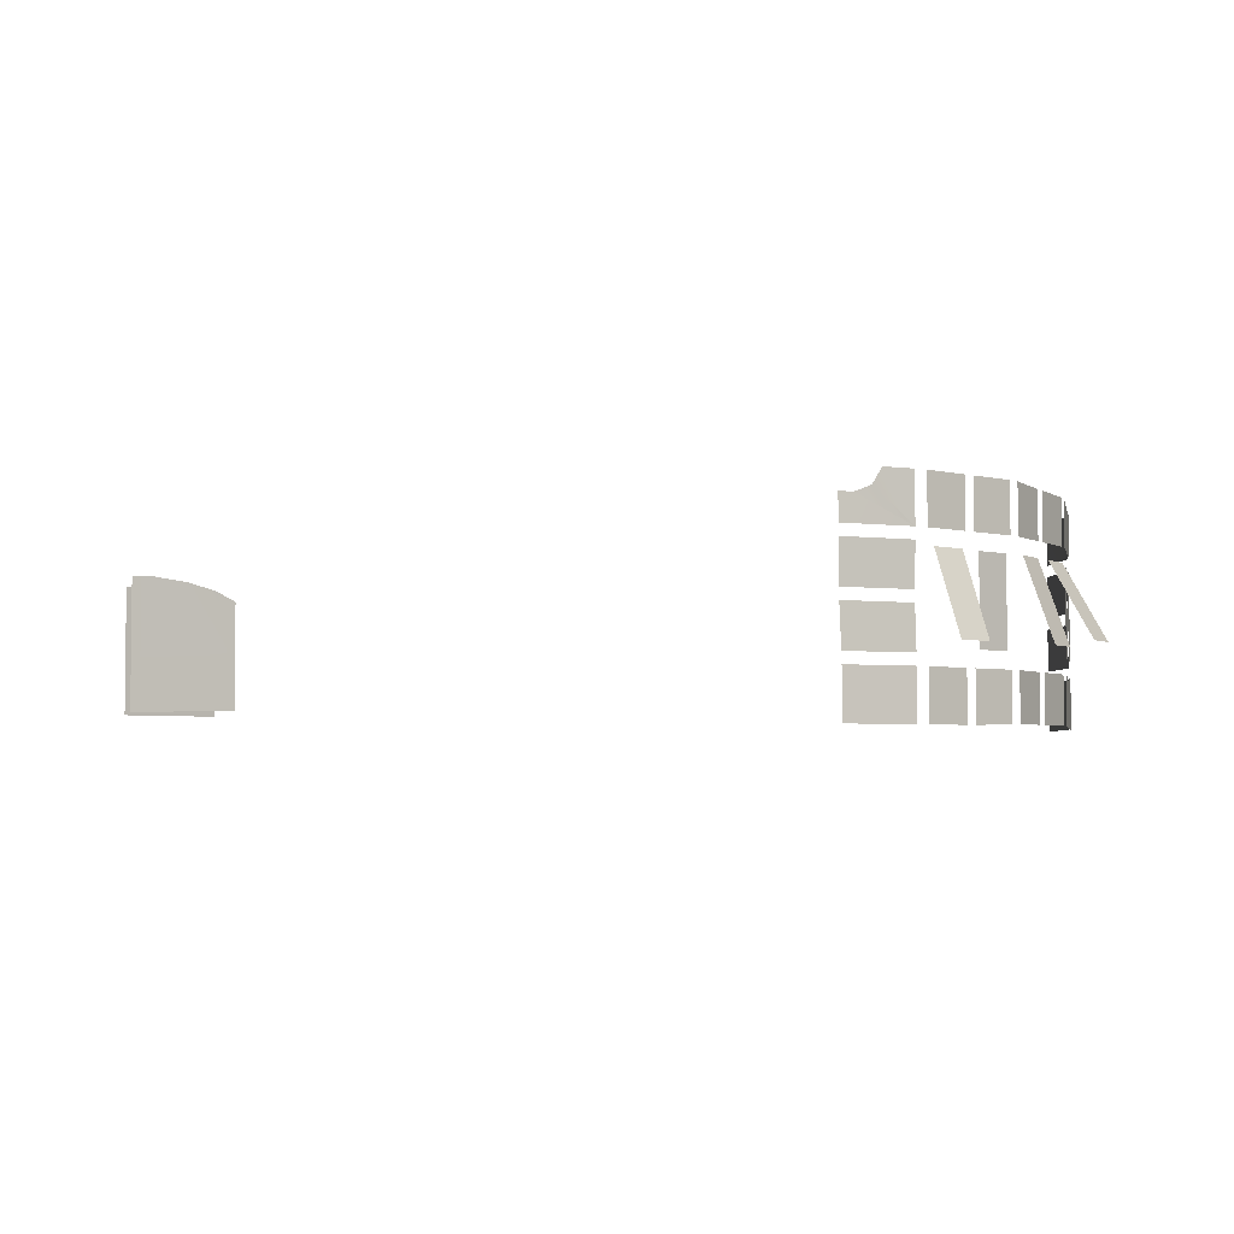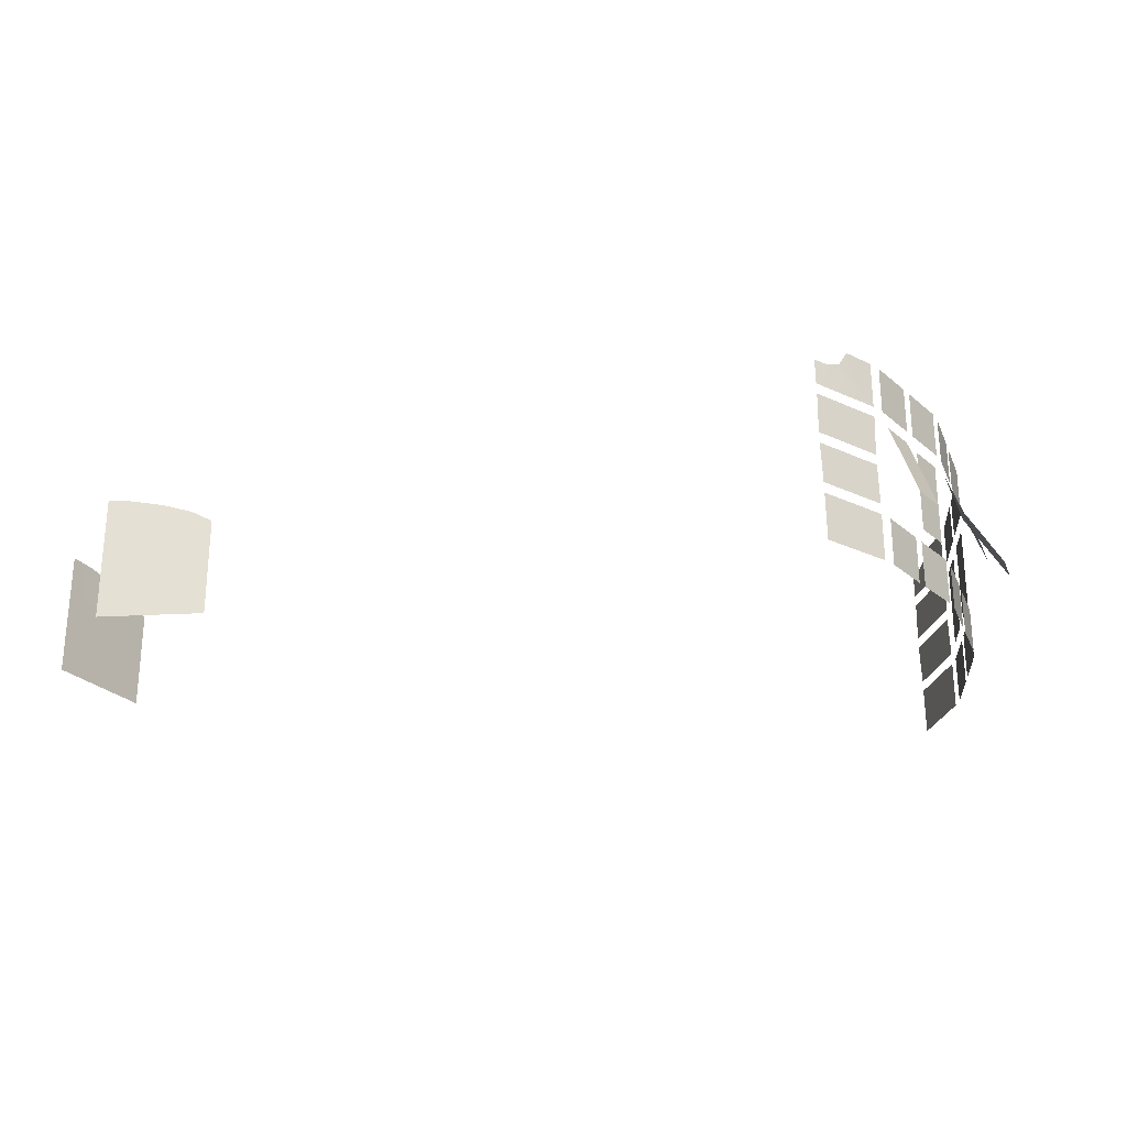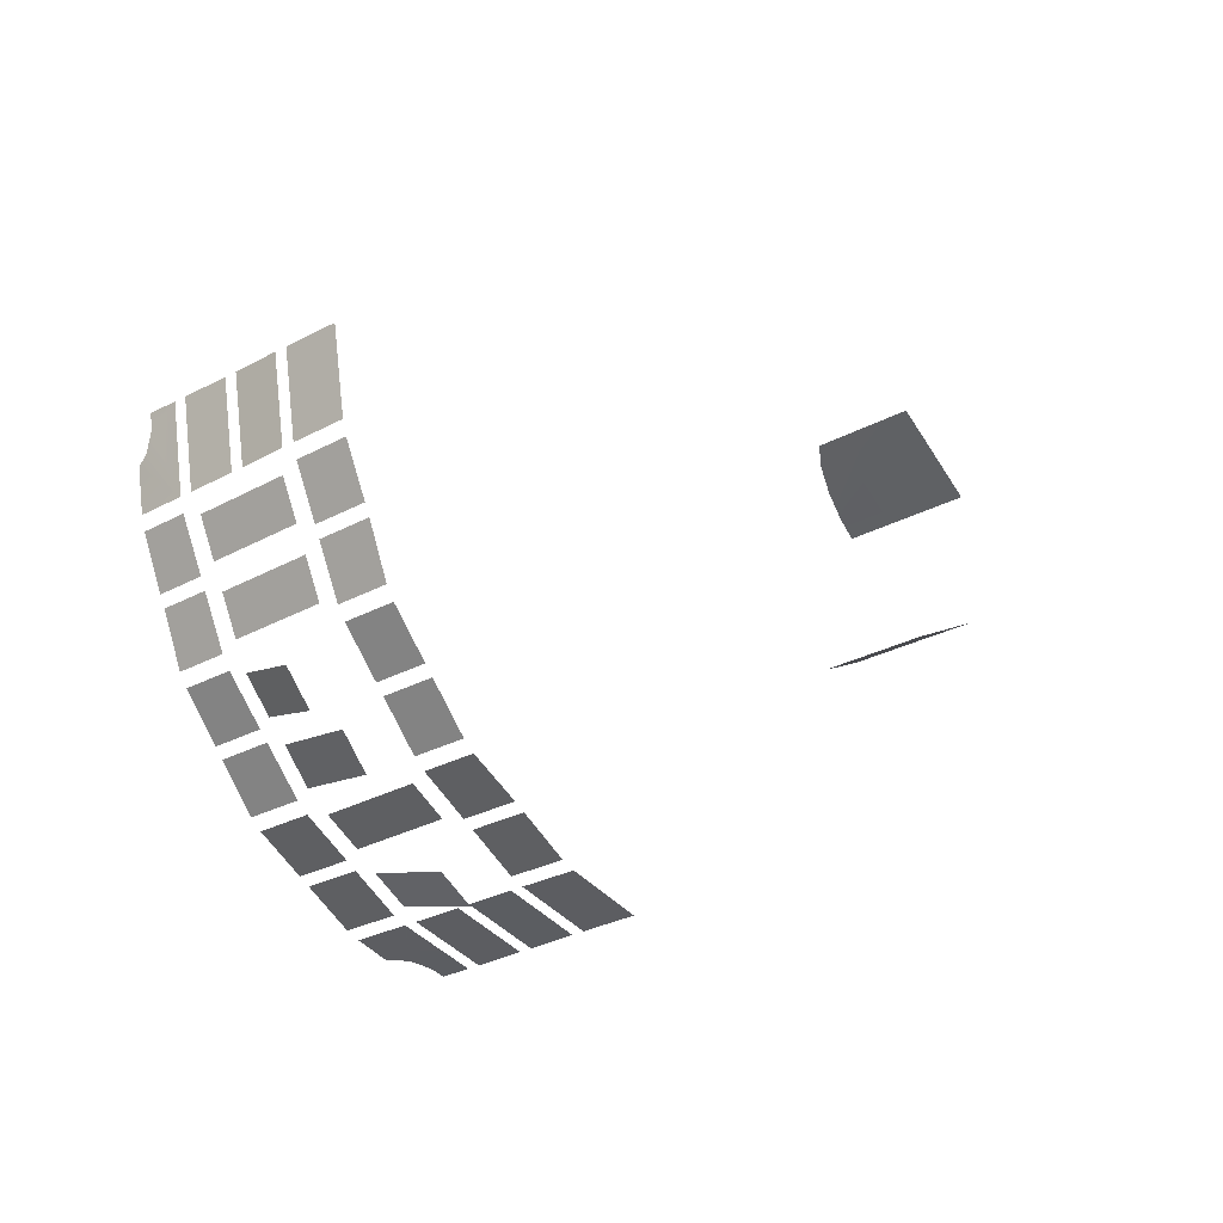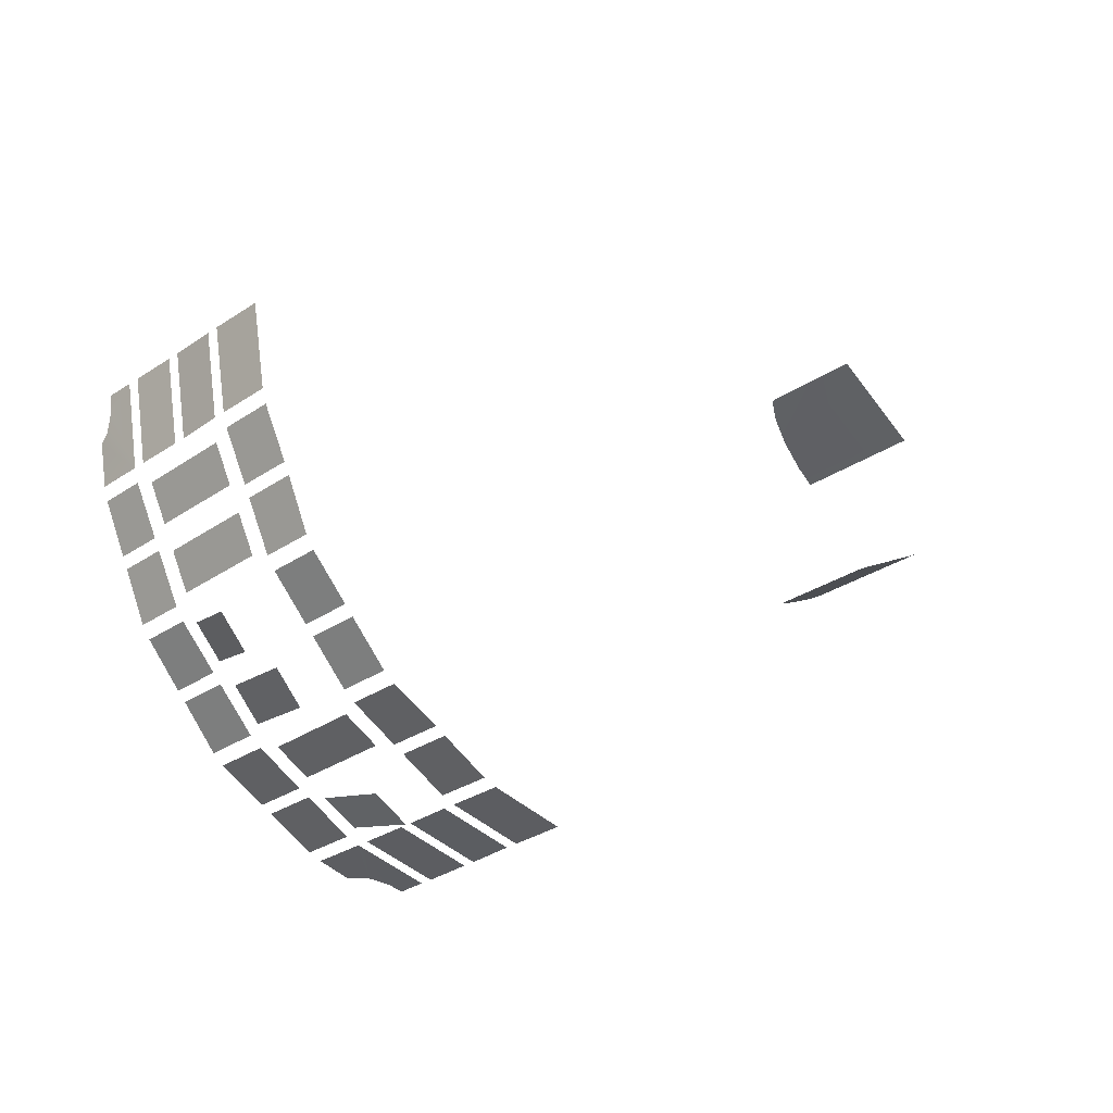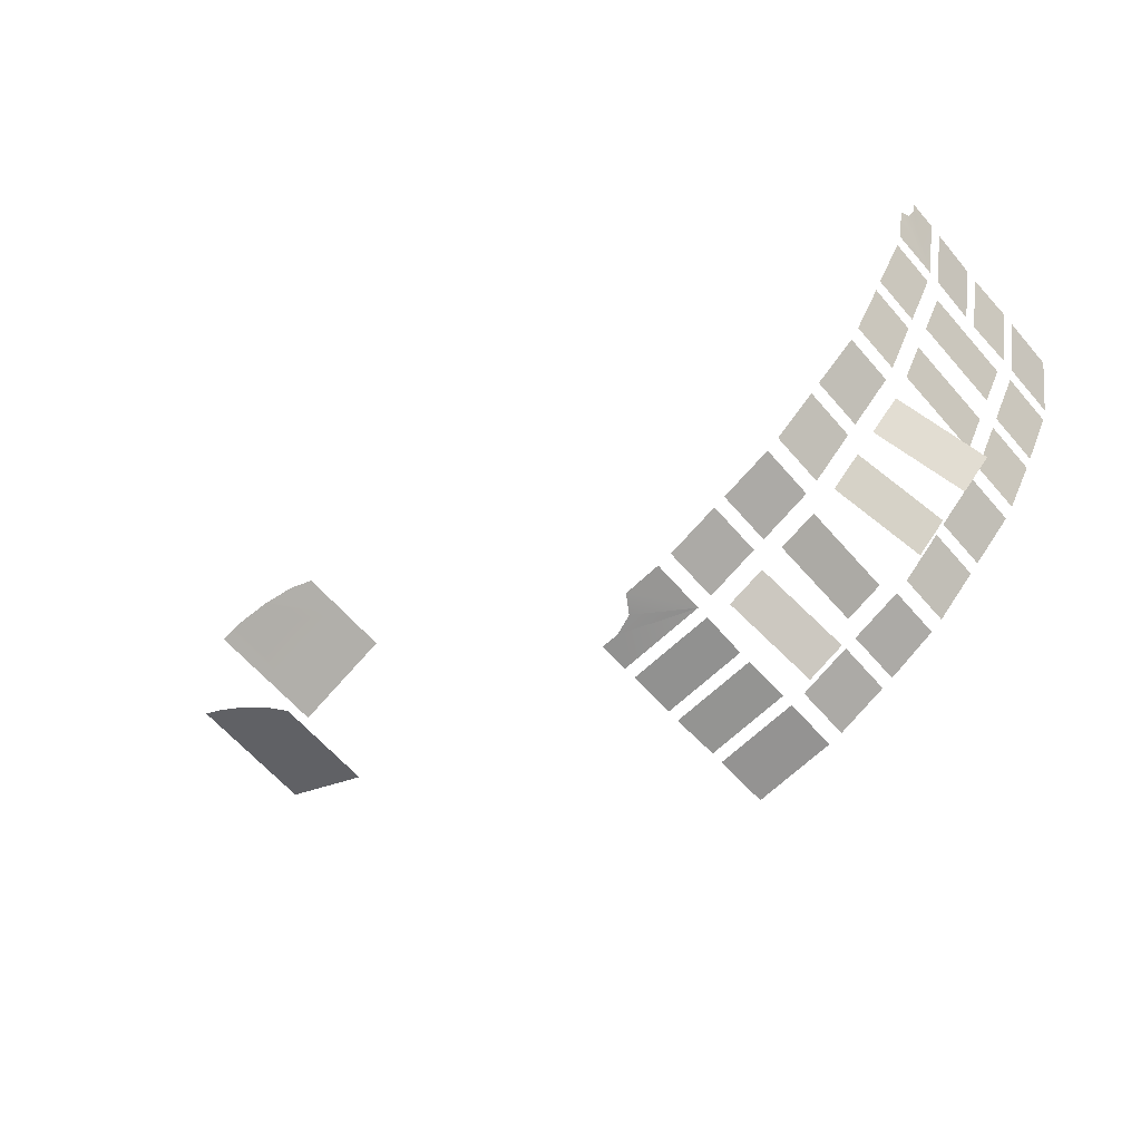
<metadata>
{"format":"obj","ext":"obj","renderer":"f3d","projection":"perspective","resolution":1024,"background":"white","views":[{"elev":-3.7,"azim":166.0,"up":"+Y"},{"elev":-26.9,"azim":154.6,"up":"+Y"},{"elev":-28.7,"azim":-51.2,"up":"+Z"},{"elev":-29.7,"azim":-45.3,"up":"+Z"},{"elev":-59.6,"azim":-140.0,"up":"+Z"}]}
</metadata>
<code>
g mr_glass
v 7.363 3.285 1.484
v 7.363 1.381 1.484
v 7.058 3.264 1.308
v 5.991 1.381 0.6919
v 5.991 2.063 0.6919
v 6.643 3.18 1.073
v 6.258 3.048 0.8464
v 5.991 2.884 0.6919
v 7.363 3.285 3.547
v 7.058 3.264 3.723
v 7.363 1.381 3.547
v 5.991 1.381 4.34
v 5.991 2.063 4.34
v 6.643 3.18 3.958
v 6.258 3.048 4.185
v 5.991 2.884 4.34
v -5.549 1.128 -0.5516
v -5.354 1.83 -1.628
v -5.354 1.128 -1.628
v -5.551 1.831 -0.5437
v -5.515 3.899 -0.7374
v -5.548 3.518 -0.5322
v -5.548 3.899 -0.5279
v -5.348 3.517 -1.638
v -5.476 3.993 -0.9832
v -5.454 4.12 -1.075
v -5.348 4.12 -1.638
v -5.29 3.517 -1.818
v -4.971 4.145 -2.443
v -4.971 3.517 -2.443
v -5.29 4.12 -1.818
v -4.898 4.145 -2.586
v -4.58 3.517 -3.211
v -4.898 3.517 -2.586
v -4.58 4.17 -3.211
v -4.469 3.517 -3.364
v -3.973 4.195 -3.86
v -3.973 3.517 -3.86
v -4.469 4.17 -3.364
v -3.86 4.195 -3.973
v -3.364 3.517 -4.469
v -3.86 3.517 -3.973
v -3.364 4.22 -4.469
v -3.211 4.22 -4.58
v -2.586 3.517 -4.898
v -3.211 3.517 -4.58
v -2.586 4.22 -4.898
v -2.443 3.517 -4.971
v -1.818 4.22 -5.29
v -1.818 3.517 -5.29
v -2.443 4.22 -4.971
v -5.536 2.754 -0.532
v -5.348 3.357 -1.638
v -5.338 2.754 -1.628
v -5.547 3.358 -0.5341
v -5.551 1.991 -0.5418
v -5.338 2.594 -1.628
v -5.354 1.99 -1.628
v -5.536 2.594 -0.5339
v -1.628 2.754 -5.338
v -0.5939 3.357 -5.538
v -0.5942 2.754 -5.527
v -1.638 3.357 -5.348
v -0.5965 2.594 -5.526
v -1.644 1.99 -5.338
v -1.628 2.594 -5.338
v -0.6229 1.99 -5.525
v -0.6253 1.83 -5.524
v -1.644 1.128 -5.338
v -1.644 1.83 -5.338
v -0.6356 1.128 -5.523
v -5.296 1.83 -1.808
v -4.977 1.128 -2.433
v -5.296 1.128 -1.808
v -4.977 1.83 -2.433
v -4.905 1.83 -2.576
v -4.586 1.153 -3.201
v -4.905 1.128 -2.576
v -4.586 1.83 -3.201
v -4.475 1.83 -3.354
v -3.979 1.153 -3.85
v -4.475 1.153 -3.354
v -3.979 1.83 -3.85
v -3.866 1.83 -3.963
v -3.37 1.153 -4.459
v -3.866 1.153 -3.963
v -3.37 1.83 -4.459
v -3.217 1.83 -4.57
v -2.592 1.128 -4.888
v -3.217 1.153 -4.57
v -2.592 1.83 -4.888
v -2.449 1.83 -4.961
v -1.824 1.128 -5.28
v -2.449 1.128 -4.961
v -1.824 1.83 -5.28
v -5.133 2.674 -2.126
v -5.016 2.061 -2.356
v -5.255 2.061 -1.888
v -5.25 3.286 -1.895
v -5.012 3.286 -2.364
v -4.466 2.765 -3.849
v -4.499 2.233 -4.247
v -4.871 2.233 -3.875
v -4.061 3.296 -3.822
v -4.433 3.296 -3.45
v -3.78 2.714 -4.381
v -3.815 3.29 -4.051
v -3.443 3.29 -4.423
v -4.117 2.138 -4.339
v -3.745 2.138 -4.711
v -2.24 2.714 -5.334
v -2.376 3.29 -5.032
v -1.908 3.29 -5.271
v -2.572 2.137 -5.397
v -2.104 2.137 -5.636
v -4.742 2.674 -2.893
v -4.864 2.061 -2.655
v -4.859 3.286 -2.663
v -4.625 2.061 -3.124
v -4.621 3.286 -3.131
v -2.901 2.674 -4.734
v -3.138 2.061 -4.611
v -3.133 3.286 -4.619
v -2.669 2.061 -4.85
v -2.665 3.286 -4.857
v -0.7952 3.898 -5.506
v -0.586 3.898 -5.54
v -0.5916 3.517 -5.539
v -1.638 3.517 -5.348
v -1.638 4.22 -5.348
v -1.183 4.22 -5.445
v -1.041 3.992 -5.468
v -1.638 3.517 -5.348
g mr_glass_0
f 3 2 1
f 3 4 2
f 3 5 4
f 6 5 3
f 7 5 6
f 7 8 5
f 11 10 9
f 12 10 11
f 13 10 12
f 13 14 10
f 13 15 14
f 16 15 13
f 19 18 17
f 18 20 17
f 23 22 21
f 24 21 22
f 21 24 25
f 25 24 26
f 27 26 24
f 30 29 28
f 29 31 28
f 34 33 32
f 33 35 32
f 38 37 36
f 37 39 36
f 42 41 40
f 41 43 40
f 46 45 44
f 45 47 44
f 50 49 48
f 49 51 48
f 54 53 52
f 53 55 52
f 58 57 56
f 57 59 56
f 62 61 60
f 61 63 60
f 66 65 64
f 65 67 64
f 70 69 68
f 69 71 68
f 74 73 72
f 73 75 72
f 78 77 76
f 77 79 76
f 82 81 80
f 81 83 80
f 86 85 84
f 85 87 84
f 90 89 88
f 89 91 88
f 94 93 92
f 93 95 92
f 98 97 96
f 98 96 99
f 97 100 96
f 100 99 96
f 103 102 101
f 102 104 101
f 104 105 101
f 105 103 101
f 108 107 106
f 107 109 106
f 109 110 106
f 110 108 106
f 113 112 111
f 112 114 111
f 114 115 111
f 115 113 111
f 118 117 116
f 117 119 116
f 119 120 116
f 120 118 116
f 123 122 121
f 122 124 121
f 124 125 121
f 125 123 121
f 128 127 126
f 129 128 126
f 131 130 129
f 129 132 131
f 126 132 133

</code>
